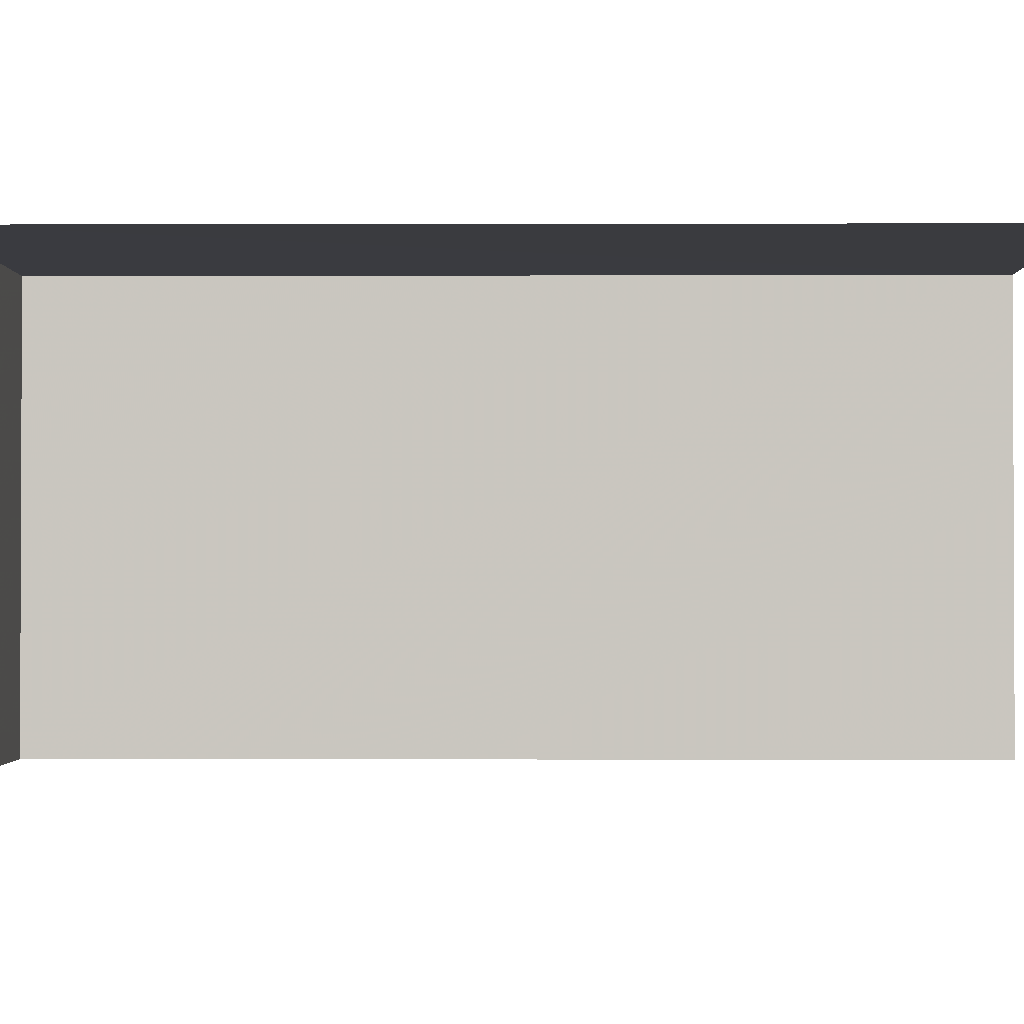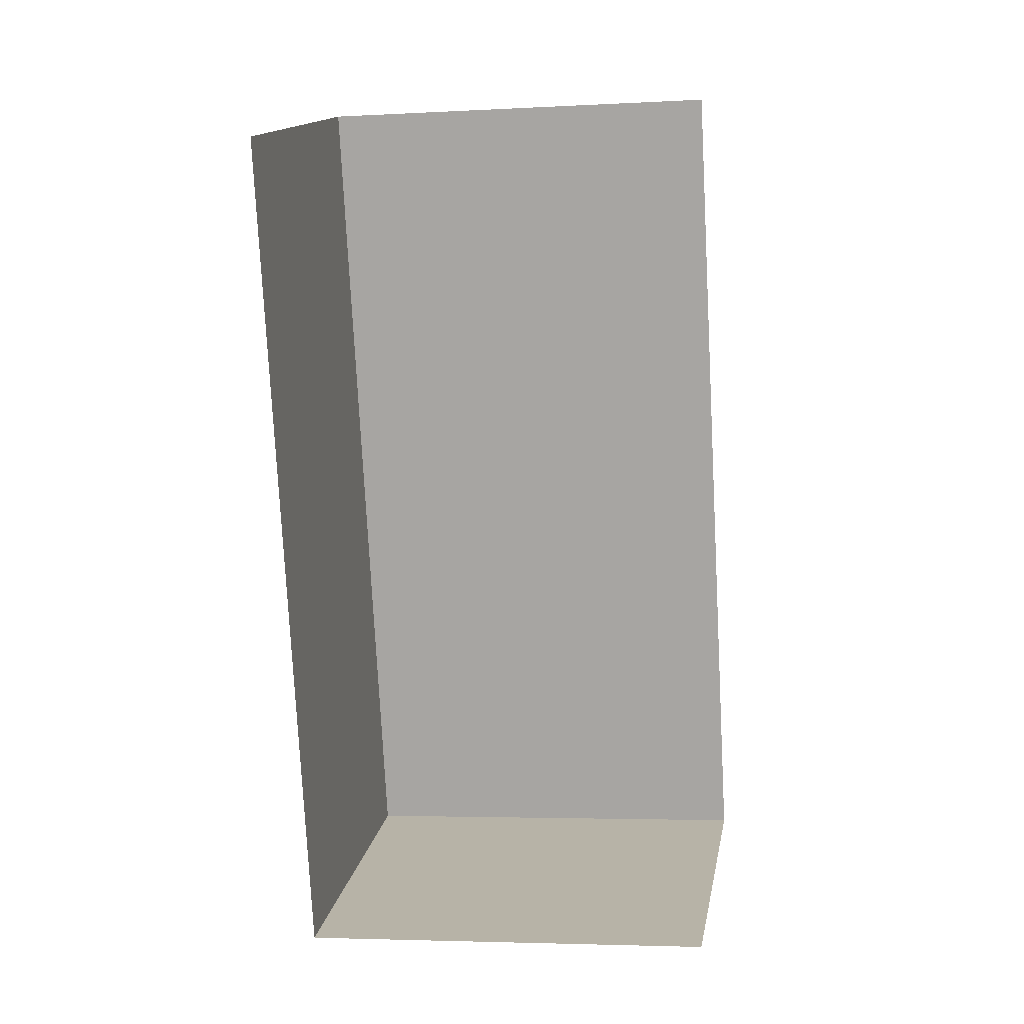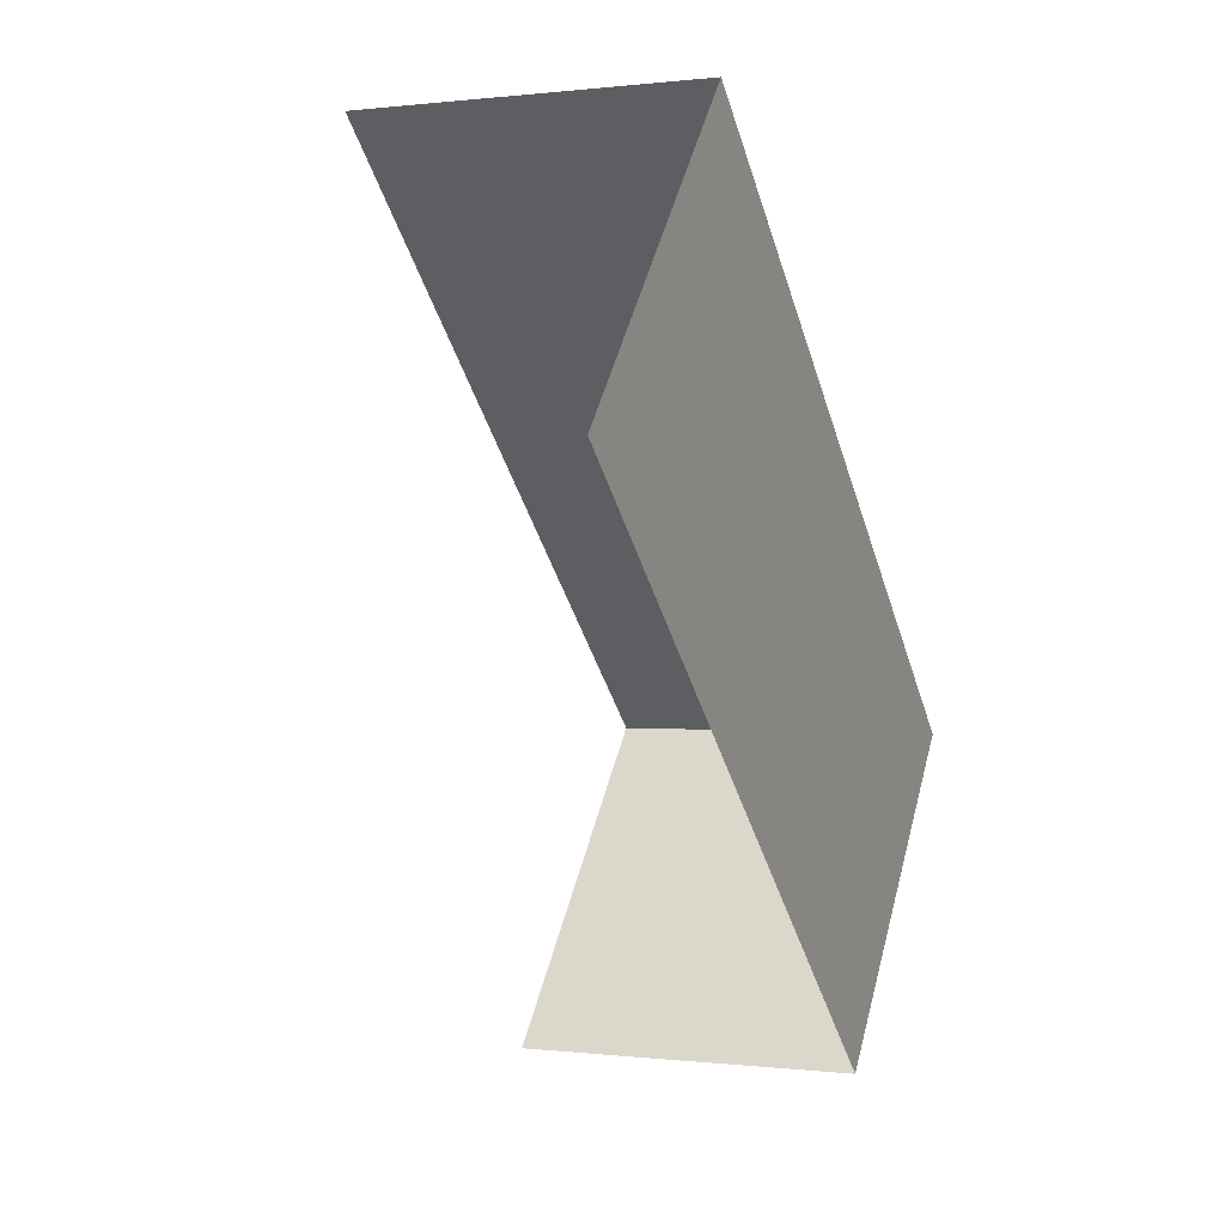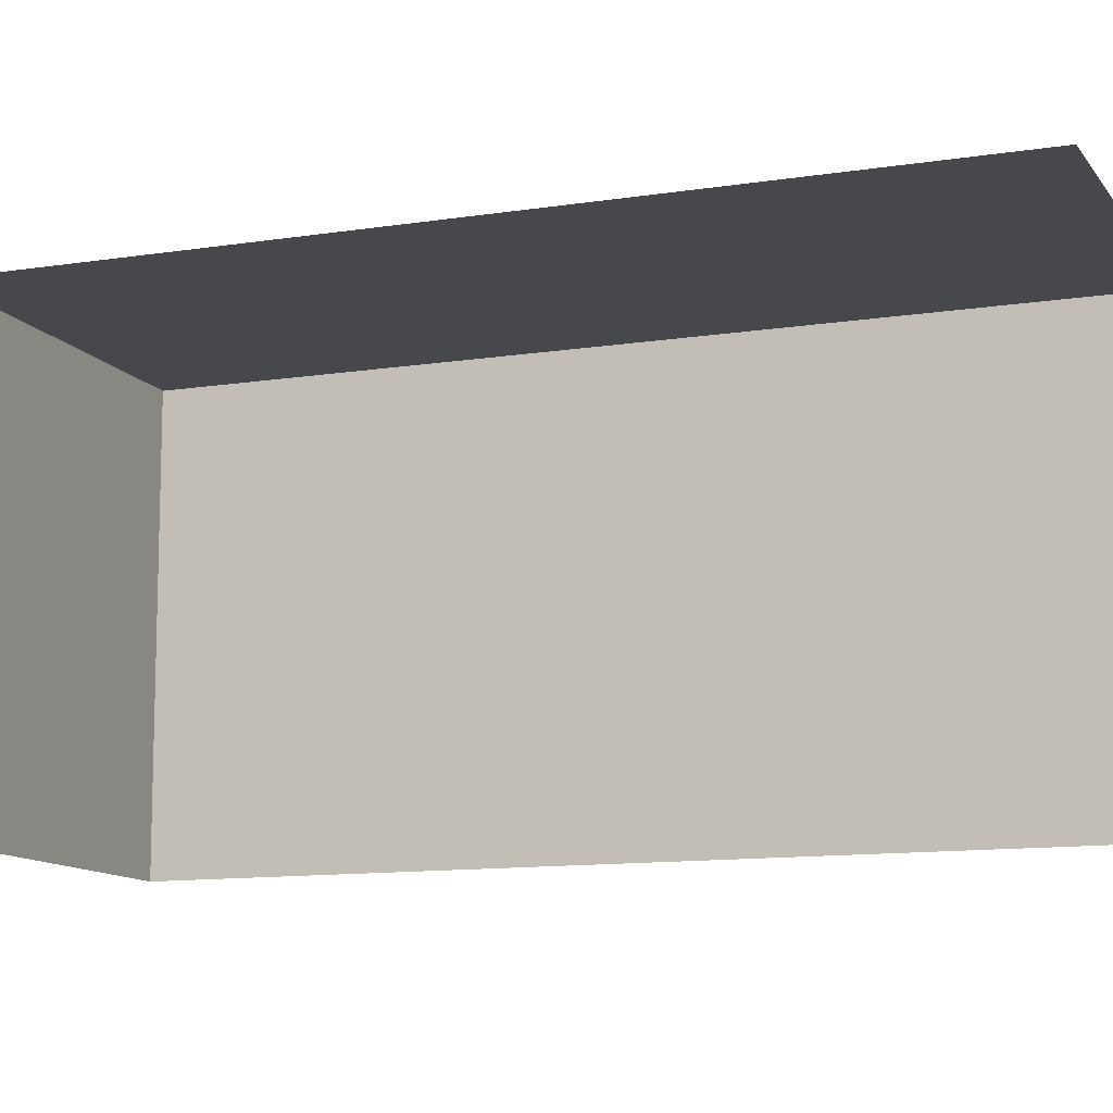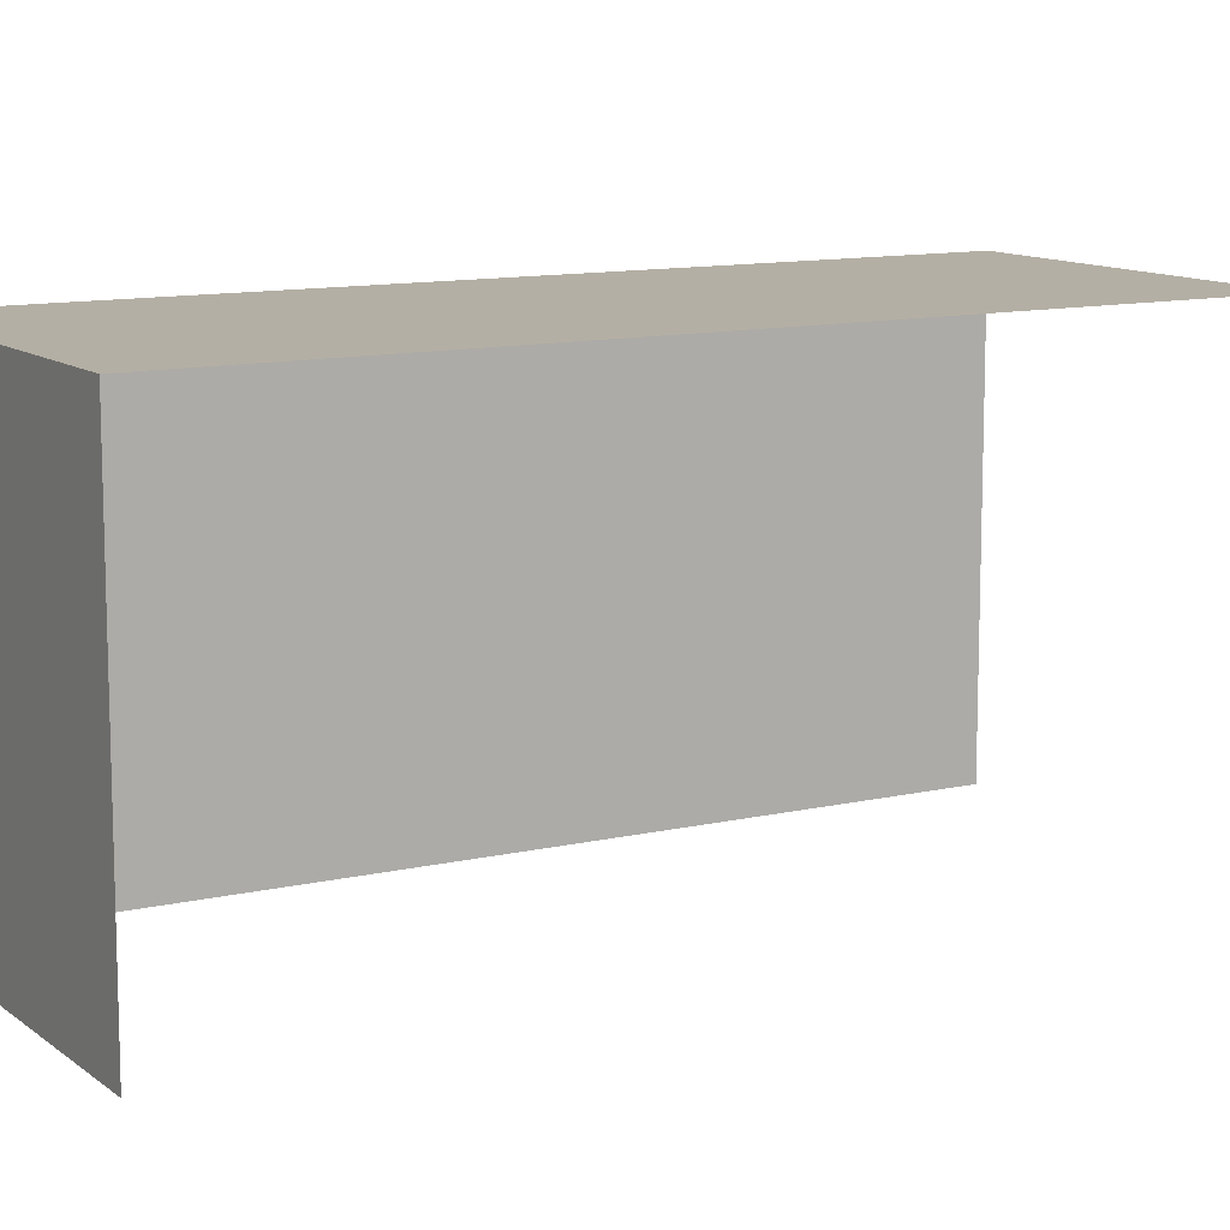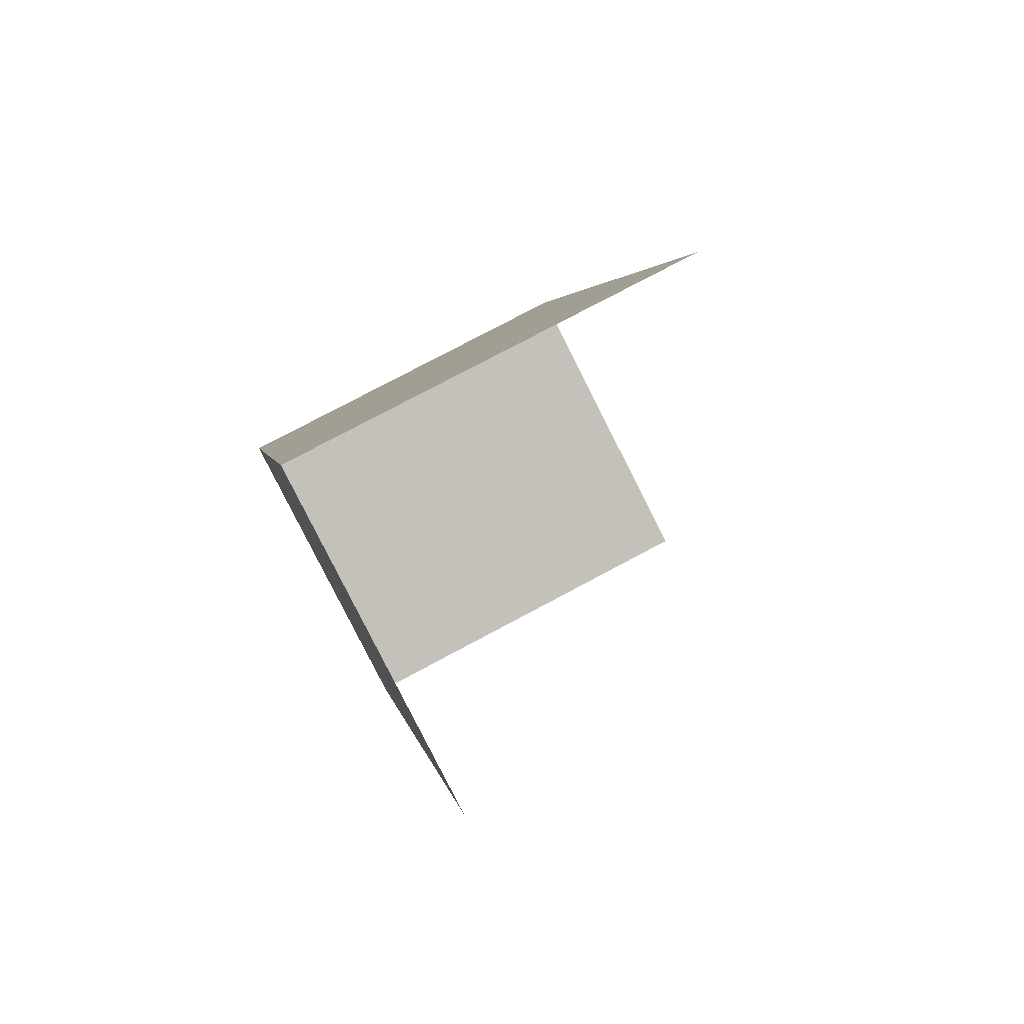
<metadata>
{"format":"obj","ext":"obj","renderer":"f3d","projection":"perspective","resolution":1024,"background":"white","views":[{"elev":-1.4,"azim":73.0,"up":"+Z"},{"elev":-4.2,"azim":100.0,"up":"+Y"},{"elev":50.8,"azim":-164.9,"up":"+Y"},{"elev":-11.4,"azim":93.5,"up":"+Z"},{"elev":11.4,"azim":42.6,"up":"+Z"},{"elev":77.2,"azim":61.7,"up":"+Y"}]}
</metadata>
<code>
v -2.249e+05 -1.276e+05 14.13
v -2.249e+05 -1.276e+05 14.13
v -2.249e+05 -1.276e+05 14.13
v -2.249e+05 -1.276e+05 14.13
v -2.249e+05 -1.276e+05 16.66
v -2.249e+05 -1.276e+05 16.66
v -2.249e+05 -1.276e+05 16.66
v -2.249e+05 -1.276e+05 16.66
f 1 2 3
f 4 1 3
f 8 2 1
f 5 8 1
f 8 3 2
f 8 7 3
f 5 6 7
f 8 5 7
f 7 4 3
f 7 6 4
f 5 1 4
f 6 5 4

</code>
